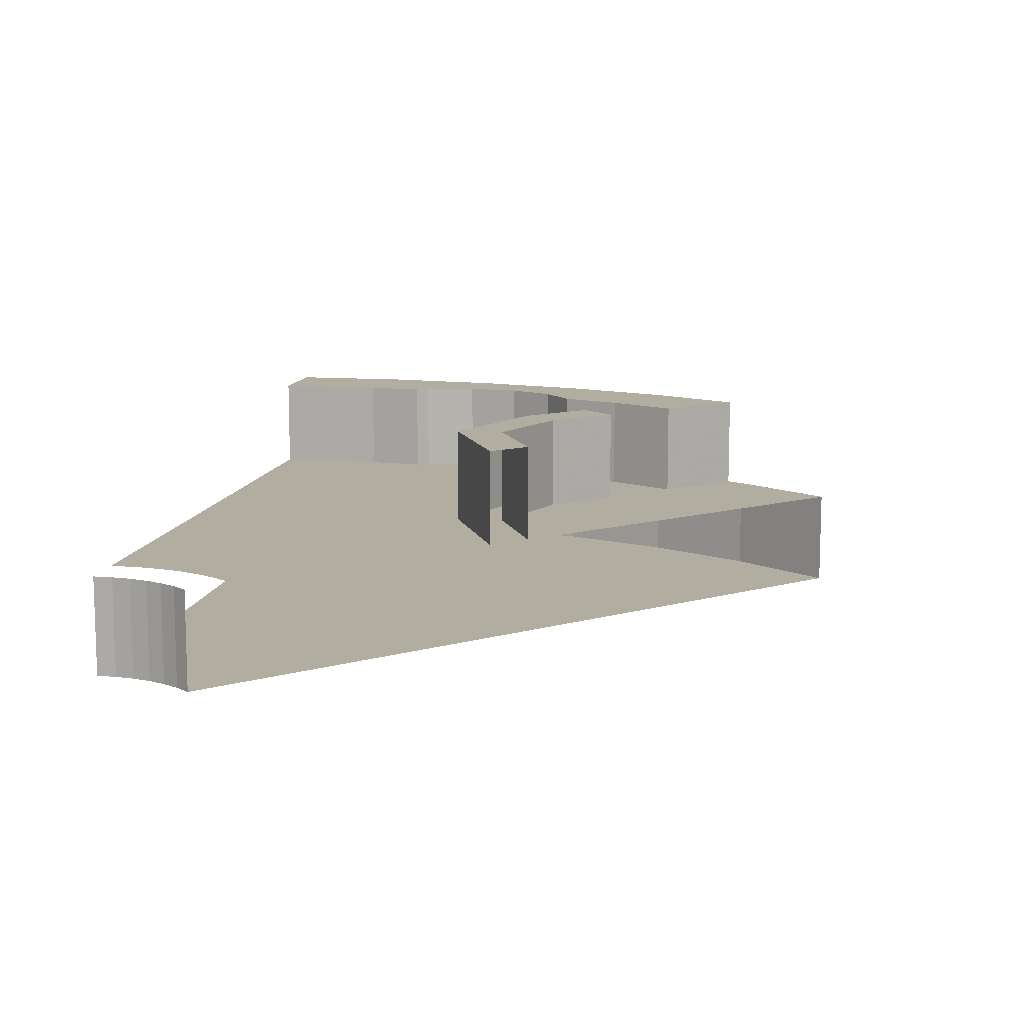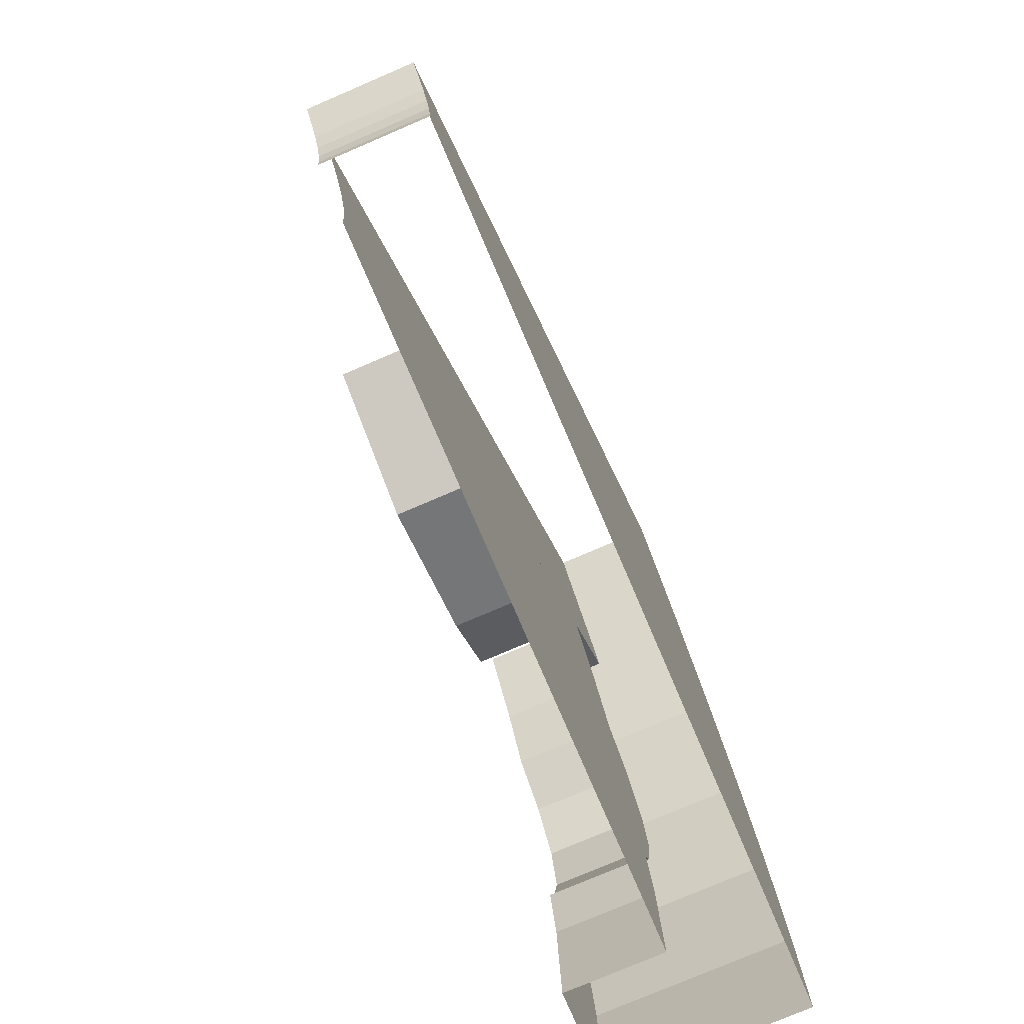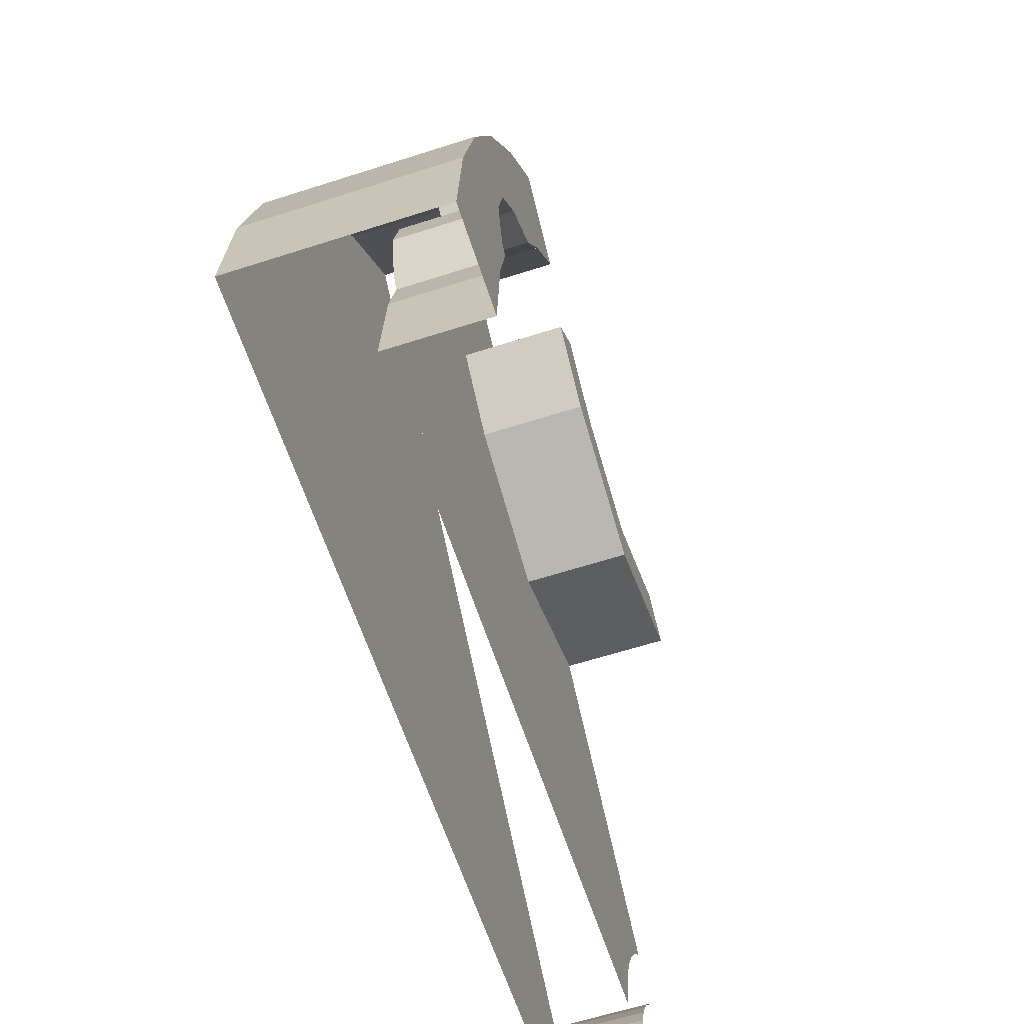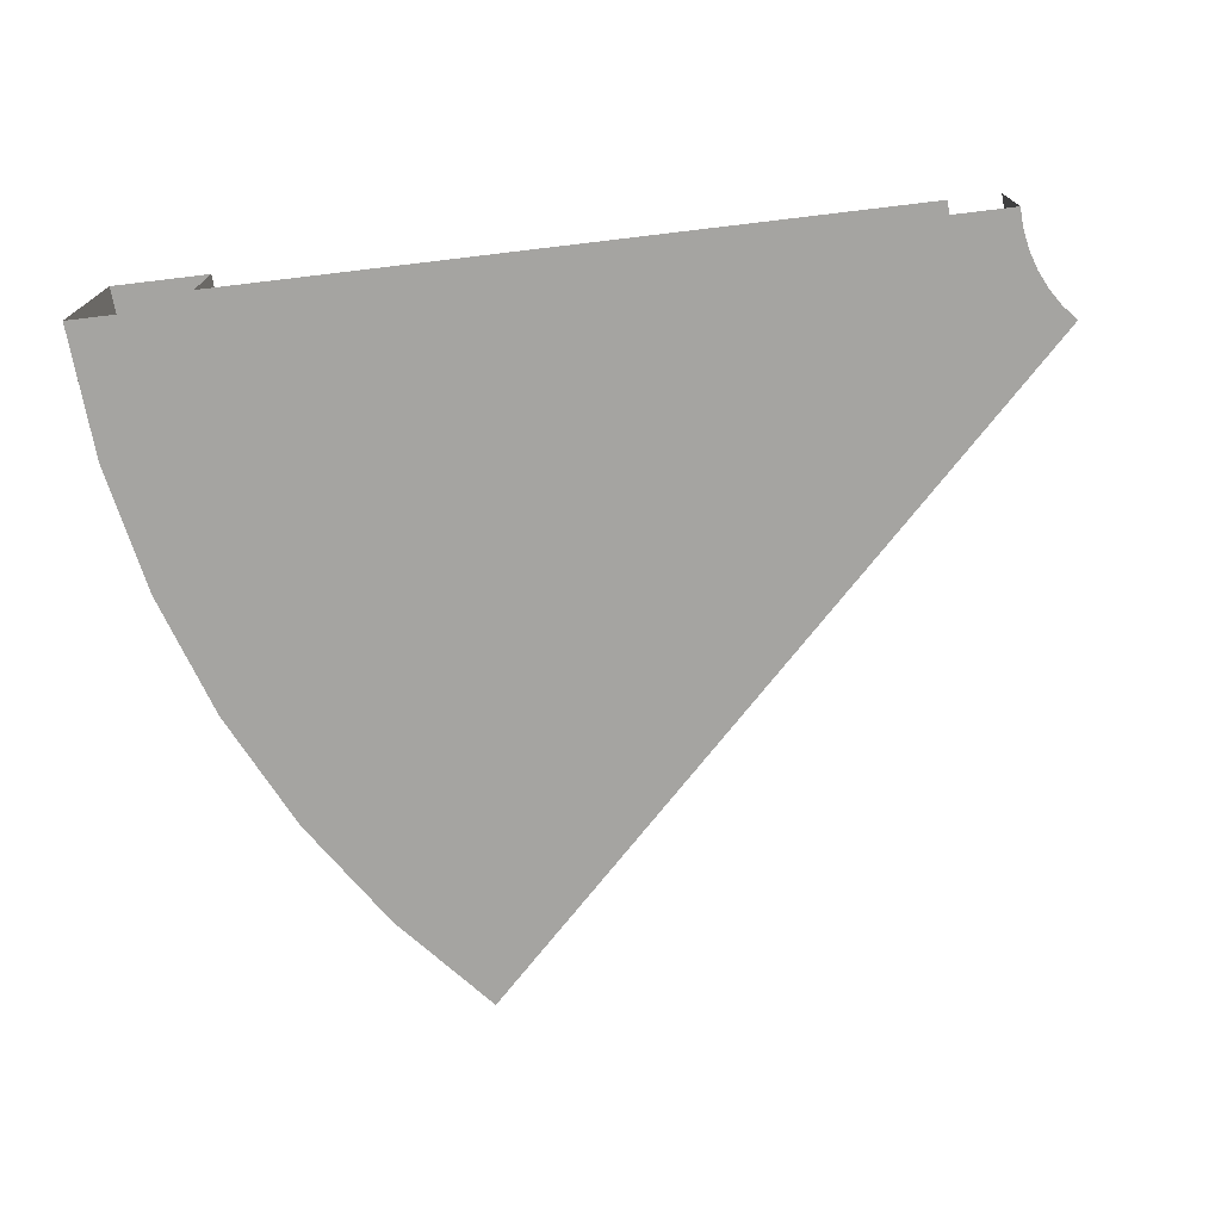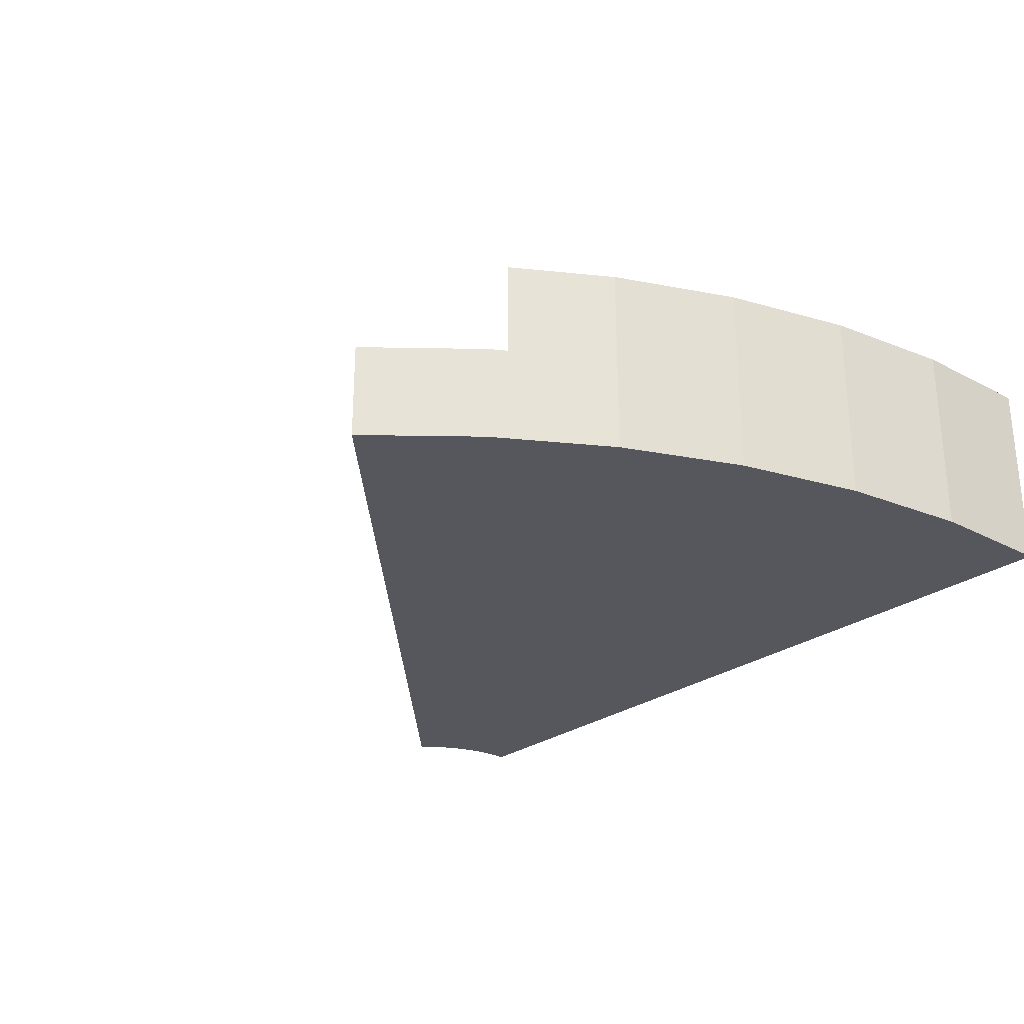
<metadata>
{"format":"obj","ext":"obj","renderer":"f3d","projection":"perspective","resolution":1024,"background":"white","views":[{"elev":10.4,"azim":-81.7,"up":"+Y"},{"elev":-77.2,"azim":-66.8,"up":"+Z"},{"elev":-62.3,"azim":108.0,"up":"+Z"},{"elev":-73.3,"azim":-173.2,"up":"+Y"},{"elev":-27.5,"azim":47.2,"up":"+Y"}]}
</metadata>
<code>
v 0.3 0 0
v 0.4 0 0
v 0.3966 0 0.0522
v 0.2974 0 0.03915
v 0.2974 0 0.03915
v 0.3966 0 0.0522
v 0.3864 0 0.1035
v 0.2898 0 0.07764
v 0.2898 0 0.07764
v 0.3864 0 0.1035
v 0.3696 0 0.1531
v 0.2772 0 0.1148
v 0.2772 0 0.1148
v 0.3696 0 0.1531
v 0.3464 0 0.2
v 0.2598 0 0.15
v 0.2598 0 0.15
v 0.3464 0 0.2
v 0.3174 0 0.2435
v 0.238 0 0.1826
v 0.238 0 0.1826
v 0.3174 0 0.2435
v 0.2828 0 0.2828
v 0.2121 0 0.2121
v 0.4 0 0
v 0.8 0 0
v 0.7931 0 0.1044
v 0.3966 0 0.0522
v 0.3966 0 0.0522
v 0.7931 0 0.1044
v 0.7727 0 0.207
v 0.3864 0 0.1035
v 0.3864 0 0.1035
v 0.7727 0 0.207
v 0.7391 0 0.3062
v 0.3696 0 0.1531
v 0.3696 0 0.1531
v 0.7391 0 0.3062
v 0.6928 0 0.4
v 0.3464 0 0.2
v 0.3464 0 0.2
v 0.6928 0 0.4
v 0.6347 0 0.487
v 0.3174 0 0.2435
v 0.3174 0 0.2435
v 0.6347 0 0.487
v 0.5657 0 0.5657
v 0.2828 0 0.2828
v 0.2828 0.2 0.2828
v 0.5657 0.2 0.5657
v 0.6346 0.2 0.487
v 0.3173 0.2 0.2435
v 0.3173 0.2 0.2435
v 0.6346 0.2 0.487
v 0.6928 0.2 0.4
v 0.3464 0.2 0.2
v 0.3464 0.2 0.2
v 0.6928 0.2 0.4
v 0.7391 0.2 0.3061
v 0.3696 0.2 0.1531
v 0.3696 0.2 0.1531
v 0.7391 0.2 0.3061
v 0.7727 0.2 0.207
v 0.3864 0.2 0.1035
v 0.3864 0.2 0.1035
v 0.7727 0.2 0.207
v 0.7932 0.2 0.1044
v 0.3966 0.2 0.05221
v 0.3966 0.2 0.05221
v 0.7932 0.2 0.1044
v 0.8 0.2 0
v 0.4 0.2 0
v 0.5657 0.2 0.5657
v 1.131 0.2 1.131
v 1.269 0.2 0.974
v 0.6346 0.2 0.487
v 0.6346 0.2 0.487
v 1.269 0.2 0.974
v 1.386 0.2 0.8
v 0.6928 0.2 0.4
v 0.6928 0.2 0.4
v 1.386 0.2 0.8
v 1.478 0.2 0.6123
v 0.7391 0.2 0.3061
v 0.7391 0.2 0.3061
v 1.478 0.2 0.6123
v 1.545 0.2 0.4141
v 0.7727 0.2 0.207
v 0.7727 0.2 0.207
v 1.545 0.2 0.4141
v 1.586 0.2 0.2089
v 0.7932 0.2 0.1044
v 0.7932 0.2 0.1044
v 1.586 0.2 0.2089
v 1.6 0.2 0
v 0.8 0.2 0
v 1.131 0.2 1.131
v 1.273 0.2 1.273
v 1.428 0.2 1.096
v 1.269 0.2 0.974
v 1.269 0.2 0.974
v 1.428 0.2 1.096
v 1.559 0.2 0.9
v 1.386 0.2 0.8
v 1.386 0.2 0.8
v 1.559 0.2 0.9
v 1.663 0.2 0.6888
v 1.478 0.2 0.6123
v 1.478 0.2 0.6123
v 1.663 0.2 0.6888
v 1.739 0.2 0.4658
v 1.545 0.2 0.4141
v 1.545 0.2 0.4141
v 1.739 0.2 0.4658
v 1.785 0.2 0.235
v 1.586 0.2 0.2089
v 1.586 0.2 0.2089
v 1.785 0.2 0.235
v 1.8 0.2 0
v 1.6 0.2 0
v 1.273 0.2 1.273
v 1.414 0.2 1.414
v 1.587 0.2 1.217
v 1.428 0.2 1.096
v 0.8 0 0
v 1.6 0 0
v 1.586 0 0.2088
v 0.7931 0 0.1044
v 0.7931 0 0.1044
v 1.586 0 0.2088
v 1.545 0 0.4141
v 0.7727 0 0.207
v 0.7727 0 0.207
v 1.545 0 0.4141
v 1.478 0 0.6123
v 0.7391 0 0.3062
v 0.7391 0 0.3062
v 1.478 0 0.6123
v 1.386 0 0.8
v 0.6928 0 0.4
v 0.6928 0 0.4
v 1.386 0 0.8
v 1.269 0 0.9741
v 0.6347 0 0.487
v 0.6347 0 0.487
v 1.269 0 0.9741
v 1.131 0 1.131
v 0.5657 0 0.5657
v 1.6 0 0
v 2 0 0
v 1.983 0 0.261
v 1.586 0 0.2088
v 1.586 0 0.2088
v 1.983 0 0.261
v 1.932 0 0.5176
v 1.545 0 0.4141
v 1.545 0 0.4141
v 1.932 0 0.5176
v 1.848 0 0.7654
v 1.478 0 0.6123
v 1.478 0 0.6123
v 1.848 0 0.7654
v 1.732 0 1
v 1.386 0 0.8
v 1.386 0 0.8
v 1.732 0 1
v 1.587 0 1.218
v 1.269 0 0.9741
v 1.269 0 0.9741
v 1.587 0 1.218
v 1.414 0 1.414
v 1.131 0 1.131
v 1.983 0.2 0.261
v 1.983 0 0.261
v 2 0 0
v 2 0.2 0
v 1.932 0.2 0.5176
v 1.932 0 0.5176
v 1.983 0 0.261
v 1.983 0.2 0.261
v 1.848 0.2 0.7654
v 1.848 0 0.7654
v 1.932 0 0.5176
v 1.932 0.2 0.5176
v 1.732 0.2 1
v 1.732 0 1
v 1.848 0 0.7654
v 1.848 0.2 0.7654
v 1.587 0.2 1.218
v 1.587 0 1.218
v 1.732 0 1
v 1.732 0.2 1
v 1.414 0.2 1.414
v 1.414 0 1.414
v 1.587 0 1.218
v 1.587 0.2 1.218
v 1.983 0.2 0.261
v 2 0.2 0
v 2 0.4 0
v 1.983 0.4 0.261
v 1.932 0.2 0.5176
v 1.983 0.2 0.261
v 1.983 0.4 0.261
v 1.932 0.4 0.5176
v 1.848 0.2 0.7654
v 1.932 0.2 0.5176
v 1.932 0.4 0.5176
v 1.848 0.4 0.7654
v 1.732 0.2 1
v 1.848 0.2 0.7654
v 1.848 0.4 0.7654
v 1.732 0.4 1
v 0.2974 0.2 0.03915
v 0.2974 0 0.03915
v 0.3 0 0
v 0.3 0.2 0
v 0.2898 0.2 0.07764
v 0.2898 0 0.07764
v 0.2974 0 0.03915
v 0.2974 0.2 0.03915
v 0.2772 0.2 0.1148
v 0.2772 0 0.1148
v 0.2898 0 0.07764
v 0.2898 0.2 0.07764
v 0.2598 0.2 0.15
v 0.2598 0 0.15
v 0.2772 0 0.1148
v 0.2772 0.2 0.1148
v 0.238 0.2 0.1826
v 0.238 0 0.1826
v 0.2598 0 0.15
v 0.2598 0.2 0.15
v 0.2121 0.2 0.2121
v 0.2121 0 0.2121
v 0.238 0 0.1826
v 0.238 0.2 0.1826
v 0.9999 0.4 0.5999
v 1.283 0.4 0.7171
v 1.283 0.2 0.7171
v 0.9999 0.2 0.5999
v 0.7171 0.4 0.7171
v 0.9999 0.4 0.5999
v 0.9999 0.2 0.5999
v 0.7171 0.2 0.7171
v 0.9999 0.4 0.6999
v 1.212 0.4 0.7878
v 1.212 0.2 0.7878
v 0.9999 0.2 0.6999
v 0.7878 0.4 0.7878
v 0.9999 0.4 0.6999
v 0.9999 0.2 0.6999
v 0.7878 0.2 0.7878
v 1.283 0.4 0.7171
v 0.9999 0.4 0.5999
v 0.9999 0.4 0.6999
v 1.212 0.4 0.7878
v 0.9999 0.4 0.5999
v 0.7171 0.4 0.7171
v 0.7878 0.4 0.7878
v 0.9999 0.4 0.6999
v 1.336 0.4 0.9115
v 1.336 0.2 0.9115
v 1.406 0.2 0.8408
v 1.406 0.4 0.8408
v 1.406 0.4 0.8408
v 1.406 0.2 0.8408
v 1.283 0.2 0.717
v 1.283 0.4 0.717
v 1.336 0.2 0.9115
v 1.336 0.4 0.9115
v 1.212 0.4 0.7878
v 1.212 0.2 0.7878
v 1.336 0.4 0.9115
v 1.406 0.4 0.8408
v 1.283 0.4 0.717
v 1.212 0.4 0.7878
v 1.732 0.4 0.9999
v 1.559 0.4 0.8999
v 1.465 0.4 1.041
v 1.609 0.4 1.184
v 1.609 0.4 1.184
v 1.465 0.4 1.041
v 1.465 0.2 1.041
v 1.609 0.2 1.184
v 1.732 0.2 0.9999
v 1.732 0.4 0.9999
v 1.609 0.4 1.184
v 1.609 0.2 1.184
v 1.465 0.2 1.041
v 1.465 0.4 1.041
v 1.559 0.4 0.9
v 1.559 0.2 0.9
v 1.428 0.2 1.096
v 1.587 0.2 1.217
v 1.609 0.2 1.184
v 1.465 0.2 1.041
v 1.777 0.4 0.3852
v 1.796 0.4 0.4813
v 1.932 0.4 0.5176
v 1.784 0.4 0.2349
v 1.784 0.4 0.2349
v 1.76 0.4 0.3592
v 1.777 0.4 0.3852
v 1.784 0.4 0.2349
v 1.983 0.4 0.261
v 2 0.4 0
v 1.8 0.4 0
v 1.932 0.4 0.5176
v 1.983 0.4 0.261
v 1.784 0.4 0.2349
v 1.8 0.2 0
v 1.784 0.2 0.2349
v 1.784 0.4 0.2349
v 1.8 0.4 0
v 1.796 0.2 0.4813
v 1.777 0.2 0.3852
v 1.76 0.2 0.3592
v 1.739 0.2 0.4658
v 1.8 0.2 0.5
v 1.796 0.2 0.4813
v 1.739 0.2 0.4658
v 1.663 0.2 0.6888
v 1.663 0.2 0.6888
v 1.714 0.2 0.7098
v 1.777 0.2 0.6148
v 1.8 0.2 0.5
v 1.714 0.2 0.7098
v 1.663 0.2 0.6888
v 1.622 0.2 0.7725
v 1.712 0.2 0.7121
v 1.777 0.4 0.6148
v 1.714 0.4 0.7098
v 1.848 0.4 0.7654
v 1.932 0.4 0.5176
v 1.8 0.4 0.5
v 1.777 0.4 0.6148
v 1.932 0.4 0.5176
v 1.932 0.4 0.5176
v 1.796 0.4 0.4813
v 1.8 0.4 0.5
v 1.712 0.4 0.7121
v 1.732 0.4 1
v 1.848 0.4 0.7654
v 1.714 0.4 0.7098
v 1.712 0.4 0.7121
v 1.622 0.4 0.7725
v 1.559 0.4 0.9
v 1.732 0.4 1
v 1.76 0.2 0.3592
v 1.76 0.4 0.3592
v 1.784 0.4 0.2349
v 1.784 0.2 0.2349
v 1.622 0.4 0.7725
v 1.622 0.2 0.7725
v 1.559 0.2 0.9
v 1.559 0.4 0.9
v 1.8 0.2 0.5
v 1.777 0.2 0.6148
v 1.777 0.4 0.6148
v 1.8 0.4 0.5
v 1.777 0.2 0.6148
v 1.712 0.2 0.7121
v 1.712 0.4 0.7121
v 1.777 0.4 0.6148
v 1.777 0.2 0.3852
v 1.8 0.2 0.5
v 1.8 0.4 0.5
v 1.777 0.4 0.3852
v 1.622 0.2 0.7725
v 1.622 0.4 0.7725
v 1.712 0.4 0.7121
v 1.712 0.2 0.7121
v 1.76 0.4 0.3592
v 1.76 0.2 0.3592
v 1.777 0.2 0.3852
v 1.777 0.4 0.3852
g mesh7216996
f 1 2 3
f 3 4 1
f 5 6 7
f 7 8 5
f 9 10 11
f 11 12 9
f 13 14 15
f 15 16 13
f 17 18 19
f 19 20 17
f 21 22 23
f 23 24 21
g mesh7216998
f 25 26 27
f 27 28 25
f 29 30 31
f 31 32 29
f 33 34 35
f 35 36 33
f 37 38 39
f 39 40 37
f 41 42 43
f 43 44 41
f 45 46 47
f 47 48 45
g mesh7217000
f 49 50 51
f 51 52 49
f 53 54 55
f 55 56 53
f 57 58 59
f 59 60 57
f 61 62 63
f 63 64 61
f 65 66 67
f 67 68 65
f 69 70 71
f 71 72 69
g mesh7217002
f 73 74 75
f 75 76 73
f 77 78 79
f 79 80 77
f 81 82 83
f 83 84 81
f 85 86 87
f 87 88 85
f 89 90 91
f 91 92 89
f 93 94 95
f 95 96 93
g mesh7217004
f 97 98 99
f 99 100 97
f 101 102 103
f 103 104 101
f 105 106 107
f 107 108 105
f 109 110 111
f 111 112 109
f 113 114 115
f 115 116 113
f 117 118 119
f 119 120 117
g mesh7217007
f 121 122 123
f 123 124 121
g mesh7217010
f 125 126 127
f 127 128 125
f 129 130 131
f 131 132 129
f 133 134 135
f 135 136 133
f 137 138 139
f 139 140 137
f 141 142 143
f 143 144 141
f 145 146 147
f 147 148 145
g mesh7217012
f 149 150 151
f 151 152 149
f 153 154 155
f 155 156 153
f 157 158 159
f 159 160 157
f 161 162 163
f 163 164 161
f 165 166 167
f 167 168 165
f 169 170 171
f 171 172 169
g mesh7217016
f 173 174 175
f 175 176 173
f 177 178 179
f 179 180 177
f 181 182 183
f 183 184 181
f 185 186 187
f 187 188 185
f 189 190 191
f 191 192 189
f 193 194 195
f 195 196 193
g mesh7217018
f 197 198 199
f 199 200 197
f 201 202 203
f 203 204 201
f 205 206 207
f 207 208 205
f 209 210 211
f 211 212 209
g mesh7217020
f 213 215 214
f 215 213 216
f 217 219 218
f 219 217 220
f 221 223 222
f 223 221 224
f 225 227 226
f 227 225 228
f 229 231 230
f 231 229 232
f 233 235 234
f 235 233 236
g mesh7217022
f 237 238 239
f 239 240 237
f 241 242 243
f 243 244 241
g mesh7217024
f 245 247 246
f 247 245 248
f 249 251 250
f 251 249 252
g mesh7217026
f 253 254 255
f 255 256 253
f 257 258 259
f 259 260 257
g mesh7217032
f 261 262 263
f 263 264 261
g mesh7217033
f 265 266 267
f 267 268 265
g mesh7217034
f 269 270 271
f 271 272 269
g mesh7217035
f 273 274 275
f 275 276 273
f 277 278 279
f 279 280 277
f 281 282 283
f 283 284 281
f 285 286 287
f 287 288 285
f 289 290 291
f 291 292 289
f 293 294 295
f 295 296 293
f 297 298 299
f 299 300 297
f 301 302 303
f 304 305 306
f 306 307 304
f 308 309 310
f 311 312 313
f 313 314 311
f 315 316 317
f 317 318 315
f 319 320 321
f 321 322 319
f 323 324 325
f 325 326 323
f 327 328 329
f 329 330 327
f 331 332 333
f 333 334 331
f 335 336 337
f 338 339 340
f 341 342 343
f 343 344 341
f 345 346 347
f 347 348 345
f 349 350 351
f 351 352 349
f 353 354 355
f 355 356 353
f 357 358 359
f 359 360 357
f 361 362 363
f 363 364 361
f 365 366 367
f 367 368 365
f 369 370 371
f 371 372 369
f 373 374 375
f 375 376 373

</code>
